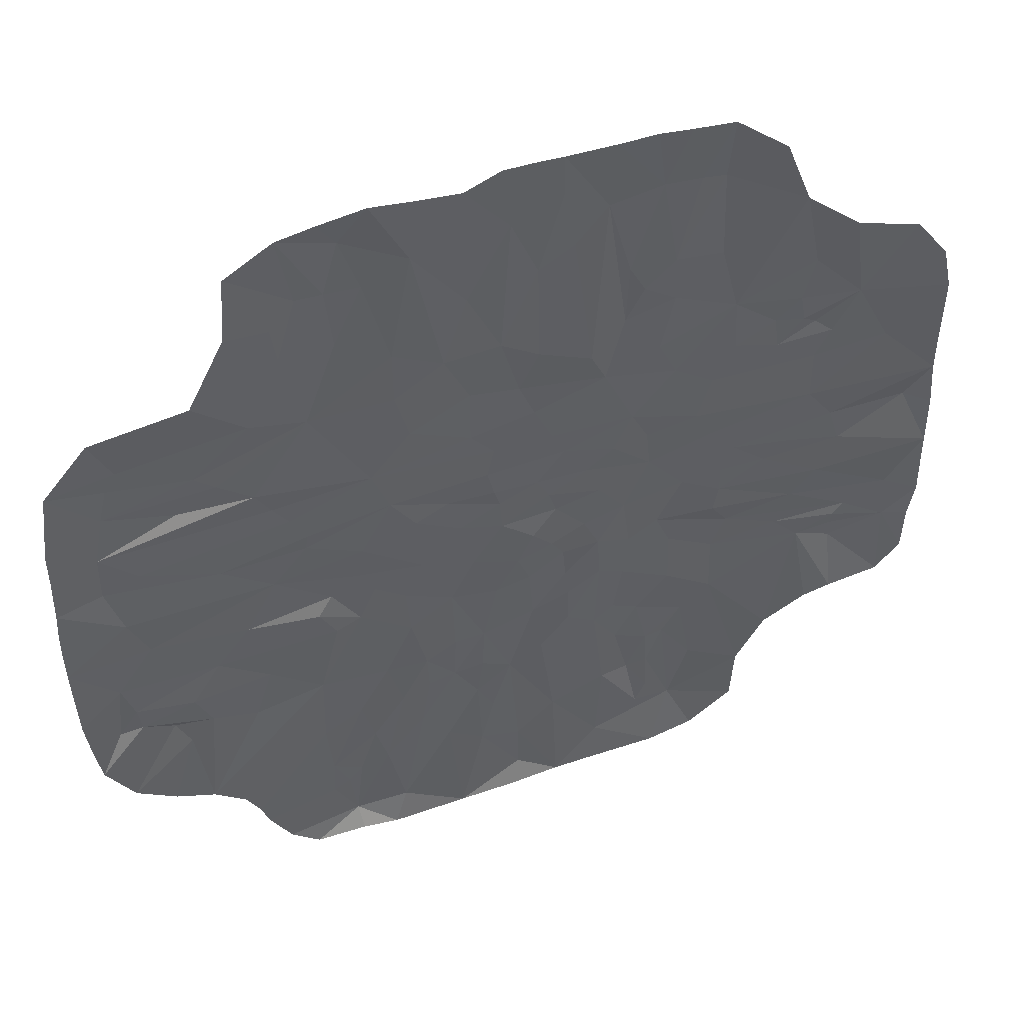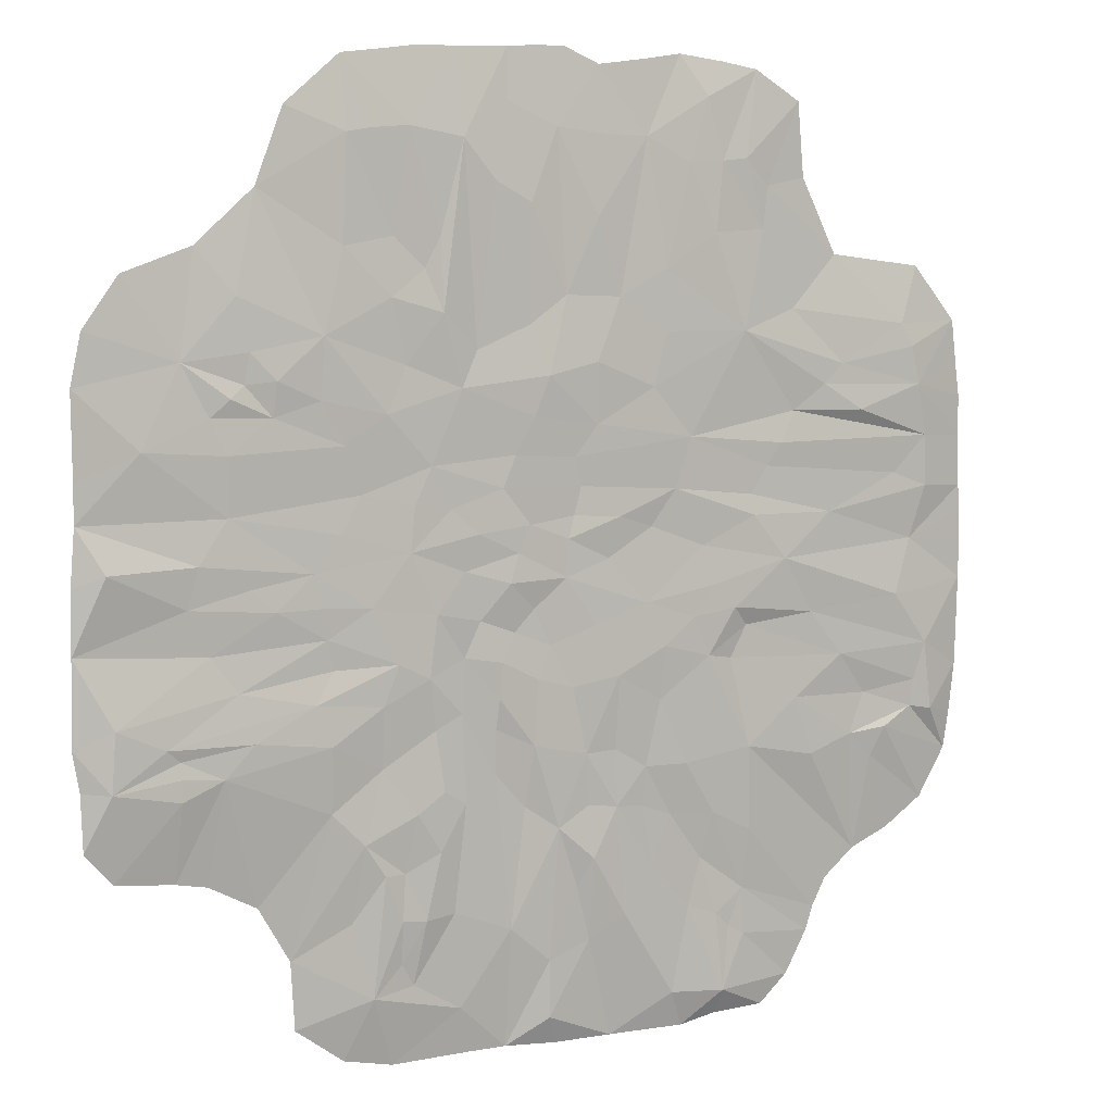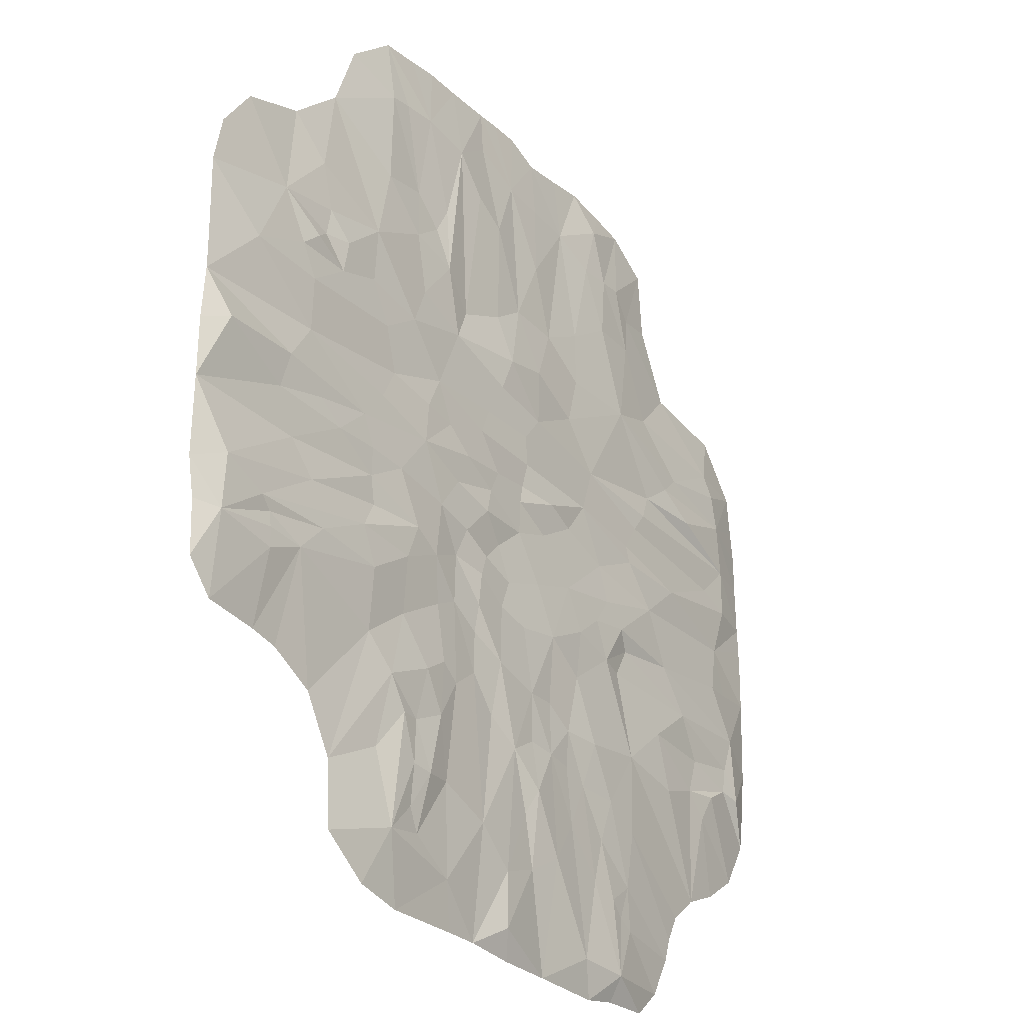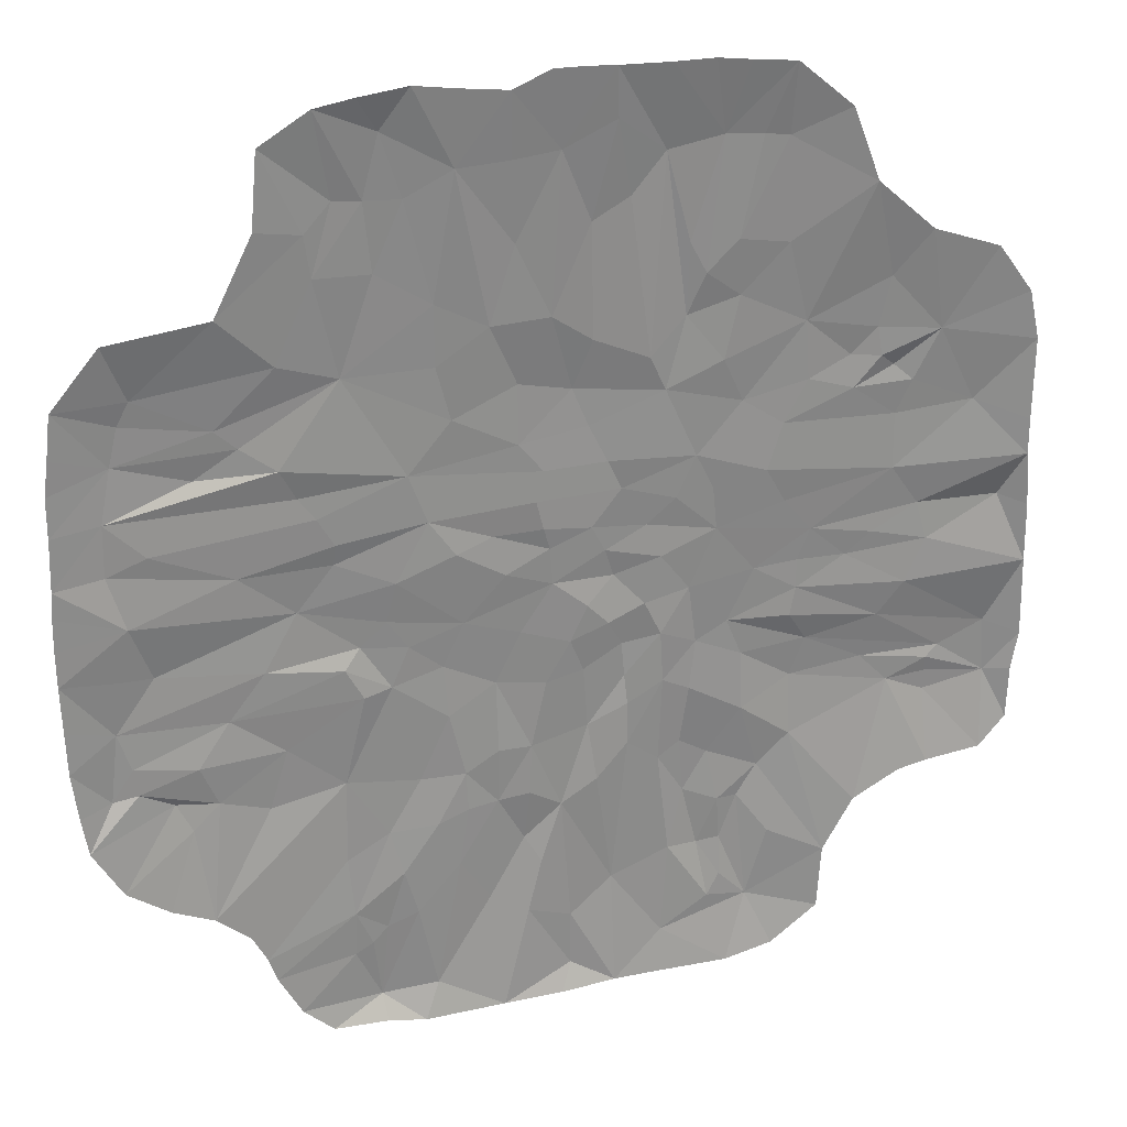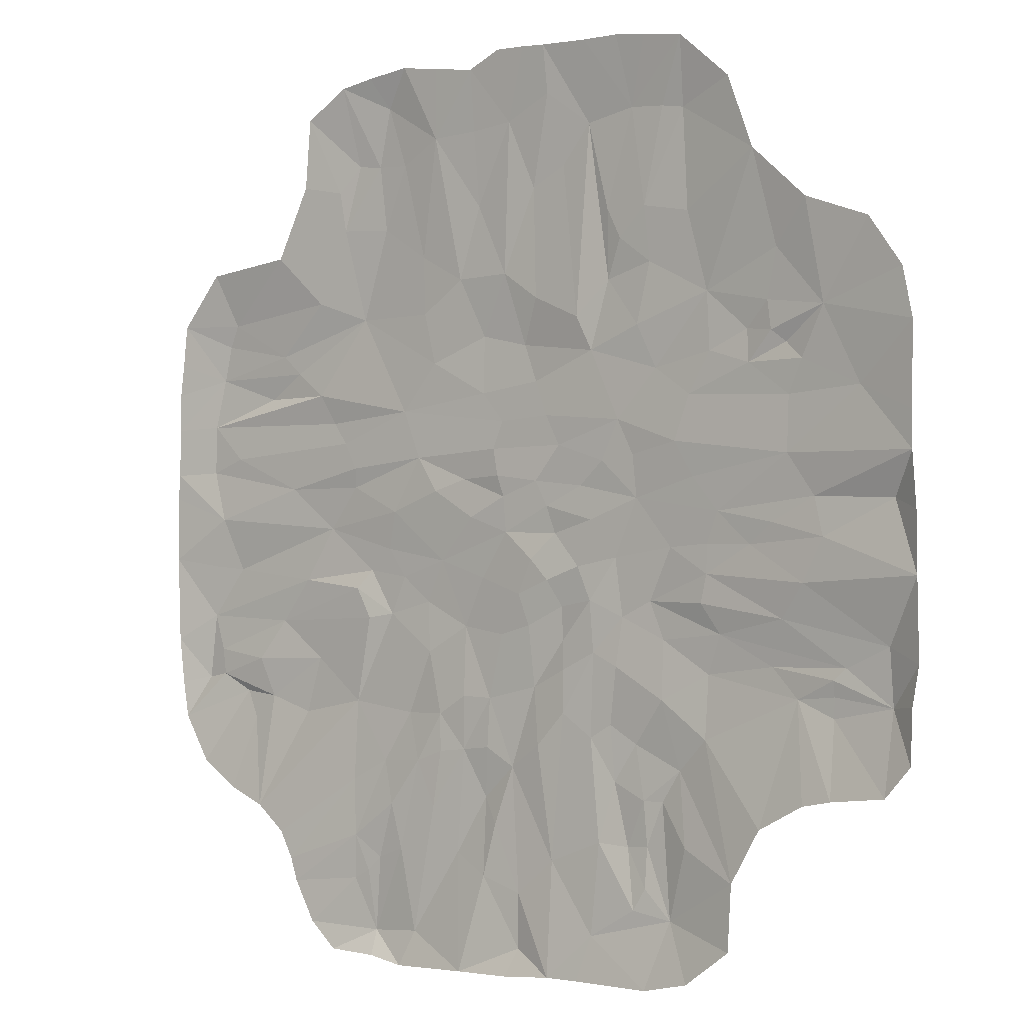
<metadata>
{"format":"obj","ext":"obj","renderer":"f3d","projection":"perspective","resolution":1024,"background":"white","views":[{"elev":49.4,"azim":-20.7,"up":"+Z"},{"elev":6.7,"azim":151.4,"up":"+Z"},{"elev":-27.5,"azim":124.8,"up":"+Z"},{"elev":26.1,"azim":-18.1,"up":"+Z"},{"elev":-1.2,"azim":38.2,"up":"+Z"}]}
</metadata>
<code>
v -430.8 1e-06 678.5
v -217.6 1e-06 744.3
v 32.43 1e-06 749.1
v -69.76 15.79 501
v -293.7 1e-06 734.9
v 426 1e-06 656.2
v -360.1 13.33 483.5
v 270.5 1e-06 737.3
v 262.9 11.99 473.7
v 45.84 17.39 344.7
v -3.166 10.17 632.2
v 154.9 1e-06 744.3
v -260.8 13.44 681.6
v 469.7 1e-06 542.1
v -500.3 1e-06 444.8
v -440.9 1e-06 562.7
v -108.3 14.85 383.7
v -416.2 12.44 362.2
v 335.5 13.1 619.5
v 338.8 1e-06 729.6
v 237.9 14.72 630.1
v -323.6 23.08 329.7
v -369.6 9.63 548.9
v -77.3 2.247 725
v -285 17.34 586.1
v -156.6 8.751 620.6
v -228.9 15.81 583
v 152.7 17.55 614.6
v 268.9 17.83 386.7
v 187.6 21 364
v -187.4 18.1 331.2
v -16.39 15.79 387.3
v -328.6 15.56 590.6
v -19.22 1e-06 750.1
v -273.2 19.59 478.9
v 189.6 15.85 475.2
v -354 1e-06 724.8
v 73.94 2e-06 746.7
v 297 12.9 625.8
v -188.6 16.59 425.6
v 342.2 14.82 459.9
v 217.5 2e-06 744.3
v 42.36 16.85 522
v 214.8 14.13 427.4
v -150.3 0.9392 734.2
v 130.8 12.86 308.7
v 101 18.92 552.9
v 77.71 6.779 669.6
v -75.8 10.02 624.3
v 172 15.51 -521.4
v -100.3 1e-06 -747.6
v -289.2 1e-06 -738.9
v -460.1 1e-06 -626.6
v 268.5 1e-06 -741.7
v 423 1e-06 -669.1
v 370.2 19.33 -352.8
v -152.9 17.14 -330.7
v -222.4 22.4 -331.2
v -103 17.58 -387.1
v 12.11 14.87 -613.1
v 429.3 1e-06 -565.3
v -472.7 1e-06 -589
v -423 1e-06 -693.1
v -233.5 11.82 -557.4
v -198.7 13.89 -409.7
v 287.8 24.49 -452.1
v 320.1 24.54 -402.5
v -273.8 18.44 -413
v 289.5 19.19 -294.6
v 254.8 20.61 -451.8
v -254.3 11.59 -484.2
v -165.3 13.69 -484.5
v -2.278 17.9 -411.2
v -49.22 18.12 -301.7
v -35.22 14.45 -505.3
v 197.2 23.49 -425.3
v -293.4 19.01 -698.5
v 346.3 1e-06 -725
v 78.74 16.07 -556.8
v -334.5 11.62 -613.8
v 259.7 22.64 -522.3
v 160.4 10.43 -668
v 80.65 1e-06 -740.1
v 138.4 1e-06 -739.9
v -204.6 12.52 -692.2
v 305 18.66 -633.7
v 259.4 16.71 -587.3
v 222.1 24.25 -525.8
v -282 14.47 -575.5
v 11.87 14.85 -701.8
v -548.1 1e-06 -502.1
v -60.49 22.64 -462.8
v 337.4 11.88 -519.5
v -52.65 16.04 -381.9
v -375.1 1e-06 -735.9
v -5.215 1e-06 -746.6
v 239 13.75 -622.2
v -57.35 11.53 -589.7
v -336.9 20.22 -315.3
v 40.65 20.65 -281.3
v 159.7 17.56 -223.6
v -332.7 9.743 -540.8
v -306.2 12.53 -598.9
v -228.1 1e-06 -750.1
v -116.8 18.38 -556.2
v 203 18.47 -244.7
v -101.6 15.78 -299.7
v 53.23 12.56 -373.8
v 102.4 14.21 -320.7
v 154.1 18.69 -358
v 190.1 22.02 -336.4
v 236.2 26.52 -365.3
v -150.7 14.64 -392
v -340.8 16 -447.5
v -496.1 1e-06 -544.8
v -678.5 1e-06 -430.8
v -744.3 1e-06 -217.6
v -749.1 1e-06 32.43
v 522 17.45 169.5
v 747.6 1e-06 -100.3
v -610.4 22.2 -93.2
v 738.9 1e-06 -289.2
v -734.9 1e-06 -293.7
v -656.2 1e-06 426
v -528.6 16.49 -312.4
v 602 1e-06 -432.5
v 741.7 1e-06 268.5
v -737.3 1e-06 270.5
v 669.1 1e-06 423
v -506.4 18.77 276.2
v -231.3 17.63 170.9
v -65.59 21.9 195.1
v -308.4 24.1 -94.6
v 264.3 25.25 -141.8
v 289 25.51 -201.5
v -343.5 21.2 46.1
v 373.5 18.4 -99.1
v -644.2 9.465 -5.528
v -744.3 1e-06 154.9
v 566.7 16.73 16.91
v 561.9 1e-06 460.7
v 478.6 1e-06 -481.3
v -684.3 18.32 -283.9
v 693.1 1e-06 -423
v 618.3 20.34 -237.2
v 394.3 24.38 -191.3
v -202.1 19.71 92.96
v 486.4 15.03 312.9
v 374.6 19.63 333.9
v 371.1 27.63 -253.1
v 156.5 17.02 254.2
v -612.5 1e-06 -475.1
v 447 20.51 272
v 488 24.78 -238.6
v 509.5 17.23 -166.3
v 393.5 18.17 -3.021
v -333.7 14.59 -124.7
v -253.1 17.74 3.701
v 305 21.72 -58.04
v 492.8 15.53 -21.09
v 342.8 17.18 177.3
v 698.5 17.78 -293.4
v 725 1e-06 346.3
v -452.3 20.76 -337.6
v 521.2 13.77 81.97
v -619.5 16.81 336.2
v -729.6 1e-06 338.8
v -651.8 19.7 240.7
v 597.2 20.94 -312.5
v 493.8 13 267.1
v -423.7 20.31 -244.6
v -569.5 15.06 -351.2
v 647.2 13.51 179.1
v 740.1 1e-06 80.65
v 739.9 1e-06 138.4
v 692.7 18.2 -204.4
v -749.1 1e-06 -75.69
v 587.1 9.73 300.6
v -645.6 14.94 -277.1
v 516.9 19.29 248.5
v 452.3 15.53 220.3
v 598.2 17.37 -255.5
v -671.5 18.46 -174.9
v -652 15.9 -234.1
v 702 18.92 12.04
v 451.3 18.9 -54.4
v 380.1 18.23 242.1
v 504.1 12.35 391.3
v -451.4 19.19 -111.2
v -668.7 14.94 158.3
v 373.7 20 -52.86
v -417.6 15.11 204.7
v -306.2 14.25 -174.2
v -399.1 24.33 -23.68
v -165.5 17.23 248.4
v 735.9 1e-06 -375.1
v -593.2 20.97 -305.7
v -750.1 1e-06 -19.22
v -556.4 12.24 -248.3
v -538.3 24.35 203.3
v -724.8 1e-06 -354
v 746.6 1e-06 -5.216
v -746.7 2e-06 73.94
v 546.9 14.51 222.2
v -637.9 19.71 299.9
v 583.3 12.52 -43.74
v 241.9 20.1 19.13
v 207.1 18.37 143.1
v -506.9 20.38 -182.2
v -744.3 2e-06 217.5
v 533.8 22.09 -285.9
v -484.2 19.57 45.03
v 554 1e-06 -441.8
v 598 20.49 -280.3
v -472.4 19.93 245
v -746.8 1e-06 -149.2
v 750.1 1e-06 -228.1
v 549.7 10.38 -112
v 349.2 17.3 50.24
v 317.6 14.11 105.7
v 278.2 20.73 220.5
v 363.9 17.08 -144.3
v -267.9 22.48 -58.35
v -262.2 22.27 -167
v -340.6 16.41 78.2
v -365.8 19.77 121.3
v -391.5 21.89 156.2
v 90.99 18.56 106.2
v 17.06 26.98 270
v 41.34 24.04 210.3
v 45.03 17.99 49.82
v 68.25 15.38 154.1
v -609.3 13.76 100.3
v -670.1 14.41 77.54
v -661.2 14.2 -88.63
v 200.6 21.23 -73.69
v 154.5 15.63 -141.6
v 213.3 22.08 -167
v 154.1 18.45 -13.82
v 11.6 15.74 -132.2
v -183.7 23.49 -146.2
v -20.01 16.51 25.7
v -151.8 21.08 -78.09
v 32 16.36 -182.5
v 80.41 22.69 -34.78
v -105.2 21.57 55.44
v 128.9 18.04 -87.68
v -177.3 18.95 -228.9
v -235.2 22.68 -105.3
v -103.2 22.87 -186
v -25.37 19.5 -197.8
v -64.92 19.62 -106.2
v -15.42 17.32 -32.23
v 66.17 19.06 9.091
v 131.7 21.86 40.57
v 176.3 18.54 79.03
v 102.1 14.58 -252.4
v 98.44 19.97 -205.6
v 94.48 22.42 -151.5
v 70.5 13.64 -109.4
v 37.77 14.01 -76.09
v -87.24 16.31 -7.188
v -162.3 15.77 37.01
v -30.16 13.48 59.83
v -40.53 16.49 103.5
v -27.02 22.82 148.3
v 235 19.4 87.13
v -64.96 24.49 288
v 246.1 16.11 289.7
f 3 38 11
f 3 11 34
f 9 39 19
f 2 13 5
f 7 25 35
f 30 28 36
f 32 17 4
f 4 17 26
f 40 27 26
f 1 37 33
f 24 26 45
f 40 22 35
f 44 21 9
f 22 18 7
f 7 18 15
f 44 30 36
f 19 20 6
f 36 21 44
f 9 21 39
f 28 47 48
f 32 43 10
f 43 32 11
f 35 22 7
f 23 16 1
f 23 15 16
f 28 12 21
f 21 42 8
f 21 12 42
f 49 24 11
f 4 49 11
f 45 26 2
f 8 20 21
f 25 37 13
f 33 25 7
f 33 37 25
f 26 27 13
f 26 13 2
f 26 17 40
f 19 41 9
f 14 41 19
f 44 9 29
f 40 17 31
f 35 27 40
f 35 25 27
f 27 25 13
f 20 39 21
f 19 39 20
f 34 11 24
f 28 38 12
f 48 38 28
f 33 23 1
f 23 7 15
f 33 7 23
f 22 40 31
f 32 4 11
f 19 6 14
f 44 29 30
f 36 28 21
f 13 37 5
f 46 47 28
f 28 30 46
f 9 41 29
f 43 47 46 10
f 48 47 43
f 11 38 48
f 48 43 11
f 26 49 4
f 26 24 49
f 53 62 102
f 102 103 80
f 52 77 104
f 50 97 82
f 51 85 105
f 67 61 93
f 74 100 73
f 113 65 57
f 59 92 105
f 99 68 114
f 102 71 89
f 60 73 79
f 79 73 108
f 60 75 73
f 54 84 82
f 60 83 90
f 63 77 95
f 51 90 96
f 105 98 51
f 95 77 52
f 70 66 81
f 90 83 96
f 53 80 63
f 102 80 53
f 67 69 56
f 67 70 112
f 82 83 79
f 82 84 83
f 79 83 60
f 82 79 50
f 55 78 86
f 88 97 50
f 97 87 86
f 88 87 97
f 81 88 70
f 89 103 102
f 103 89 77
f 77 89 64
f 58 57 65
f 68 58 65
f 73 75 92
f 91 99 114 115
f 89 71 64
f 102 68 71
f 67 66 70
f 105 72 59
f 94 92 59
f 98 105 92
f 59 113 57
f 64 65 72
f 112 70 76
f 93 66 67
f 55 86 61
f 86 93 61
f 66 93 86
f 58 68 99
f 73 94 74
f 92 94 73
f 65 71 68
f 65 64 71
f 98 75 60
f 75 98 92
f 90 98 60
f 51 98 90
f 72 85 64
f 105 85 72
f 70 88 76
f 88 50 76
f 82 86 54
f 82 97 86
f 74 94 59
f 104 85 51
f 85 77 64
f 104 77 85
f 81 87 88
f 86 87 81
f 54 86 78
f 66 86 81
f 80 77 63
f 80 103 77
f 111 112 76
f 110 111 76
f 110 76 50
f 109 110 50 79
f 108 109 79
f 74 59 107
f 57 107 59
f 108 73 100
f 109 257 101
f 101 110 109
f 101 106 111 110
f 106 69 112 111
f 67 112 69
f 56 61 67
f 72 113 59
f 72 65 113
f 114 68 102
f 114 102 62
f 115 114 62
f 126 213 211
f 211 214 169
f 136 225 147
f 118 203 138
f 122 162 217
f 118 138 198
f 130 205 166
f 117 143 123
f 119 204 173
f 120 176 218
f 125 179 199
f 149 14 188
f 194 133 189
f 136 147 158
f 207 255 256
f 158 223 194
f 171 99 164
f 192 190 200
f 209 189 157
f 194 189 121
f 121 189 183
f 159 207 156
f 222 146 134
f 137 186 218
f 69 150 56
f 211 154 182
f 140 156 165
f 165 156 219
f 140 160 156
f 209 184 183
f 116 201 197
f 177 183 216
f 132 230 232 266
f 225 226 131 147
f 127 175 173
f 209 171 199
f 215 168 130
f 171 164 125
f 140 174 185
f 144 162 196
f 120 185 202
f 218 206 120
f 196 162 122
f 170 153 148
f 148 153 149
f 185 174 202
f 125 164 91
f 91 164 99
f 215 192 200
f 22 131 192
f 166 167 124
f 200 168 215
f 130 168 205
f 126 169 144
f 211 169 126
f 132 229 230
f 149 187 221
f 190 233 234
f 194 212 136
f 212 194 138
f 199 171 125
f 99 171 193
f 172 152 116
f 172 91 152
f 173 174 165
f 173 175 174
f 165 174 140
f 173 165 119
f 190 139 168
f 168 210 128
f 168 139 210
f 157 224 193
f 157 133 224
f 235 177 138
f 121 235 138
f 216 183 117
f 129 163 178
f 128 167 168
f 179 201 143
f 197 179 125
f 197 201 179
f 181 204 119
f 204 180 178
f 181 180 204
f 153 181 187
f 170 181 153
f 182 214 211
f 214 182 162
f 162 182 145
f 183 184 143
f 183 143 117
f 135 134 146
f 150 135 146
f 156 160 186
f 182 154 145
f 211 150 154
f 149 153 187
f 218 155 137
f 191 186 137
f 206 218 186
f 137 222 134
f 145 146 155
f 221 187 161
f 188 148 149
f 129 178 141
f 178 188 141
f 148 188 178
f 183 189 209
f 157 189 133
f 166 18 130
f 15 18 166
f 135 150 69
f 207 256 267
f 156 191 159
f 186 191 156
f 265 266 232 228
f 226 227 131
f 227 192 131
f 215 130 22
f 99 193 224
f 209 157 193
f 194 223 133
f 158 194 136
f 131 195 132
f 22 195 131
f 31 195 22
f 146 154 150
f 146 145 154
f 188 14 141
f 206 160 140
f 160 206 186
f 185 206 140
f 120 206 185
f 199 184 209
f 199 179 184
f 184 179 143
f 155 176 145
f 218 176 155
f 187 181 161
f 181 119 161
f 173 178 127
f 173 204 178
f 167 205 168
f 166 205 167
f 198 138 177
f 159 191 137
f 217 176 120
f 176 162 145
f 217 162 176
f 190 203 139
f 234 203 190
f 197 172 116
f 172 125 91
f 197 125 172
f 171 209 193
f 194 121 138
f 170 180 181
f 178 180 170
f 166 124 15
f 215 22 192
f 200 190 168
f 127 178 163
f 148 178 170
f 169 162 144
f 169 214 162
f 143 201 123
f 211 213 142
f 220 161 119 165
f 219 220 165
f 134 159 137
f 219 156 207
f 207 267 220 219
f 208 161 220
f 208 221 161
f 208 151 221
f 149 221 269
f 41 14 149
f 155 222 137
f 155 146 222
f 56 150 211
f 56 211 142
f 61 56 142
f 136 212 225
f 226 233 190 227
f 190 192 227
f 130 18 22
f 228 231 264 265
f 232 230 151 208
f 269 29 149
f 230 229 151
f 228 232 208
f 17 268 195 31
f 268 132 195
f 212 233 226 225
f 234 233 212
f 138 203 234
f 234 212 138
f 183 235 121
f 183 177 235
f 239 254 255 207
f 135 238 134
f 236 207 159
f 242 264 231
f 244 251 240
f 250 248 241
f 224 133 249
f 257 258 237 101
f 247 260 261 245
f 261 253 245
f 262 263 246 242
f 147 246 263
f 224 248 58 99
f 243 249 223
f 251 250 252 240
f 101 238 106
f 101 237 238
f 258 259 237
f 106 238 135 69
f 74 251 244 100
f 74 250 251
f 57 248 250 107
f 107 250 74
f 243 250 241
f 58 248 57
f 236 247 245 239
f 237 247 236
f 237 259 260 247
f 236 239 207
f 238 237 236
f 238 236 159 134
f 245 254 239
f 223 249 133
f 243 223 158
f 241 249 243
f 224 241 248
f 224 249 241
f 252 250 243
f 253 252 243
f 253 262 242
f 254 253 242
f 255 254 231
f 256 255 231 228
f 208 256 228
f 100 257 109 108
f 100 258 257
f 100 244 259 258
f 260 259 244 240
f 261 260 240
f 240 252 253 261
f 262 253 243
f 243 158 263 262
f 147 263 158
f 245 253 254
f 231 254 242
f 242 246 264
f 265 264 246 147
f 147 131 266 265
f 132 266 131
f 267 256 208
f 220 267 208
f 10 46 151 229
f 10 229 32
f 229 132 268
f 32 268 17
f 32 229 268
f 151 46 30
f 269 221 151
f 151 30 269
f 269 30 29
f 149 29 41

</code>
